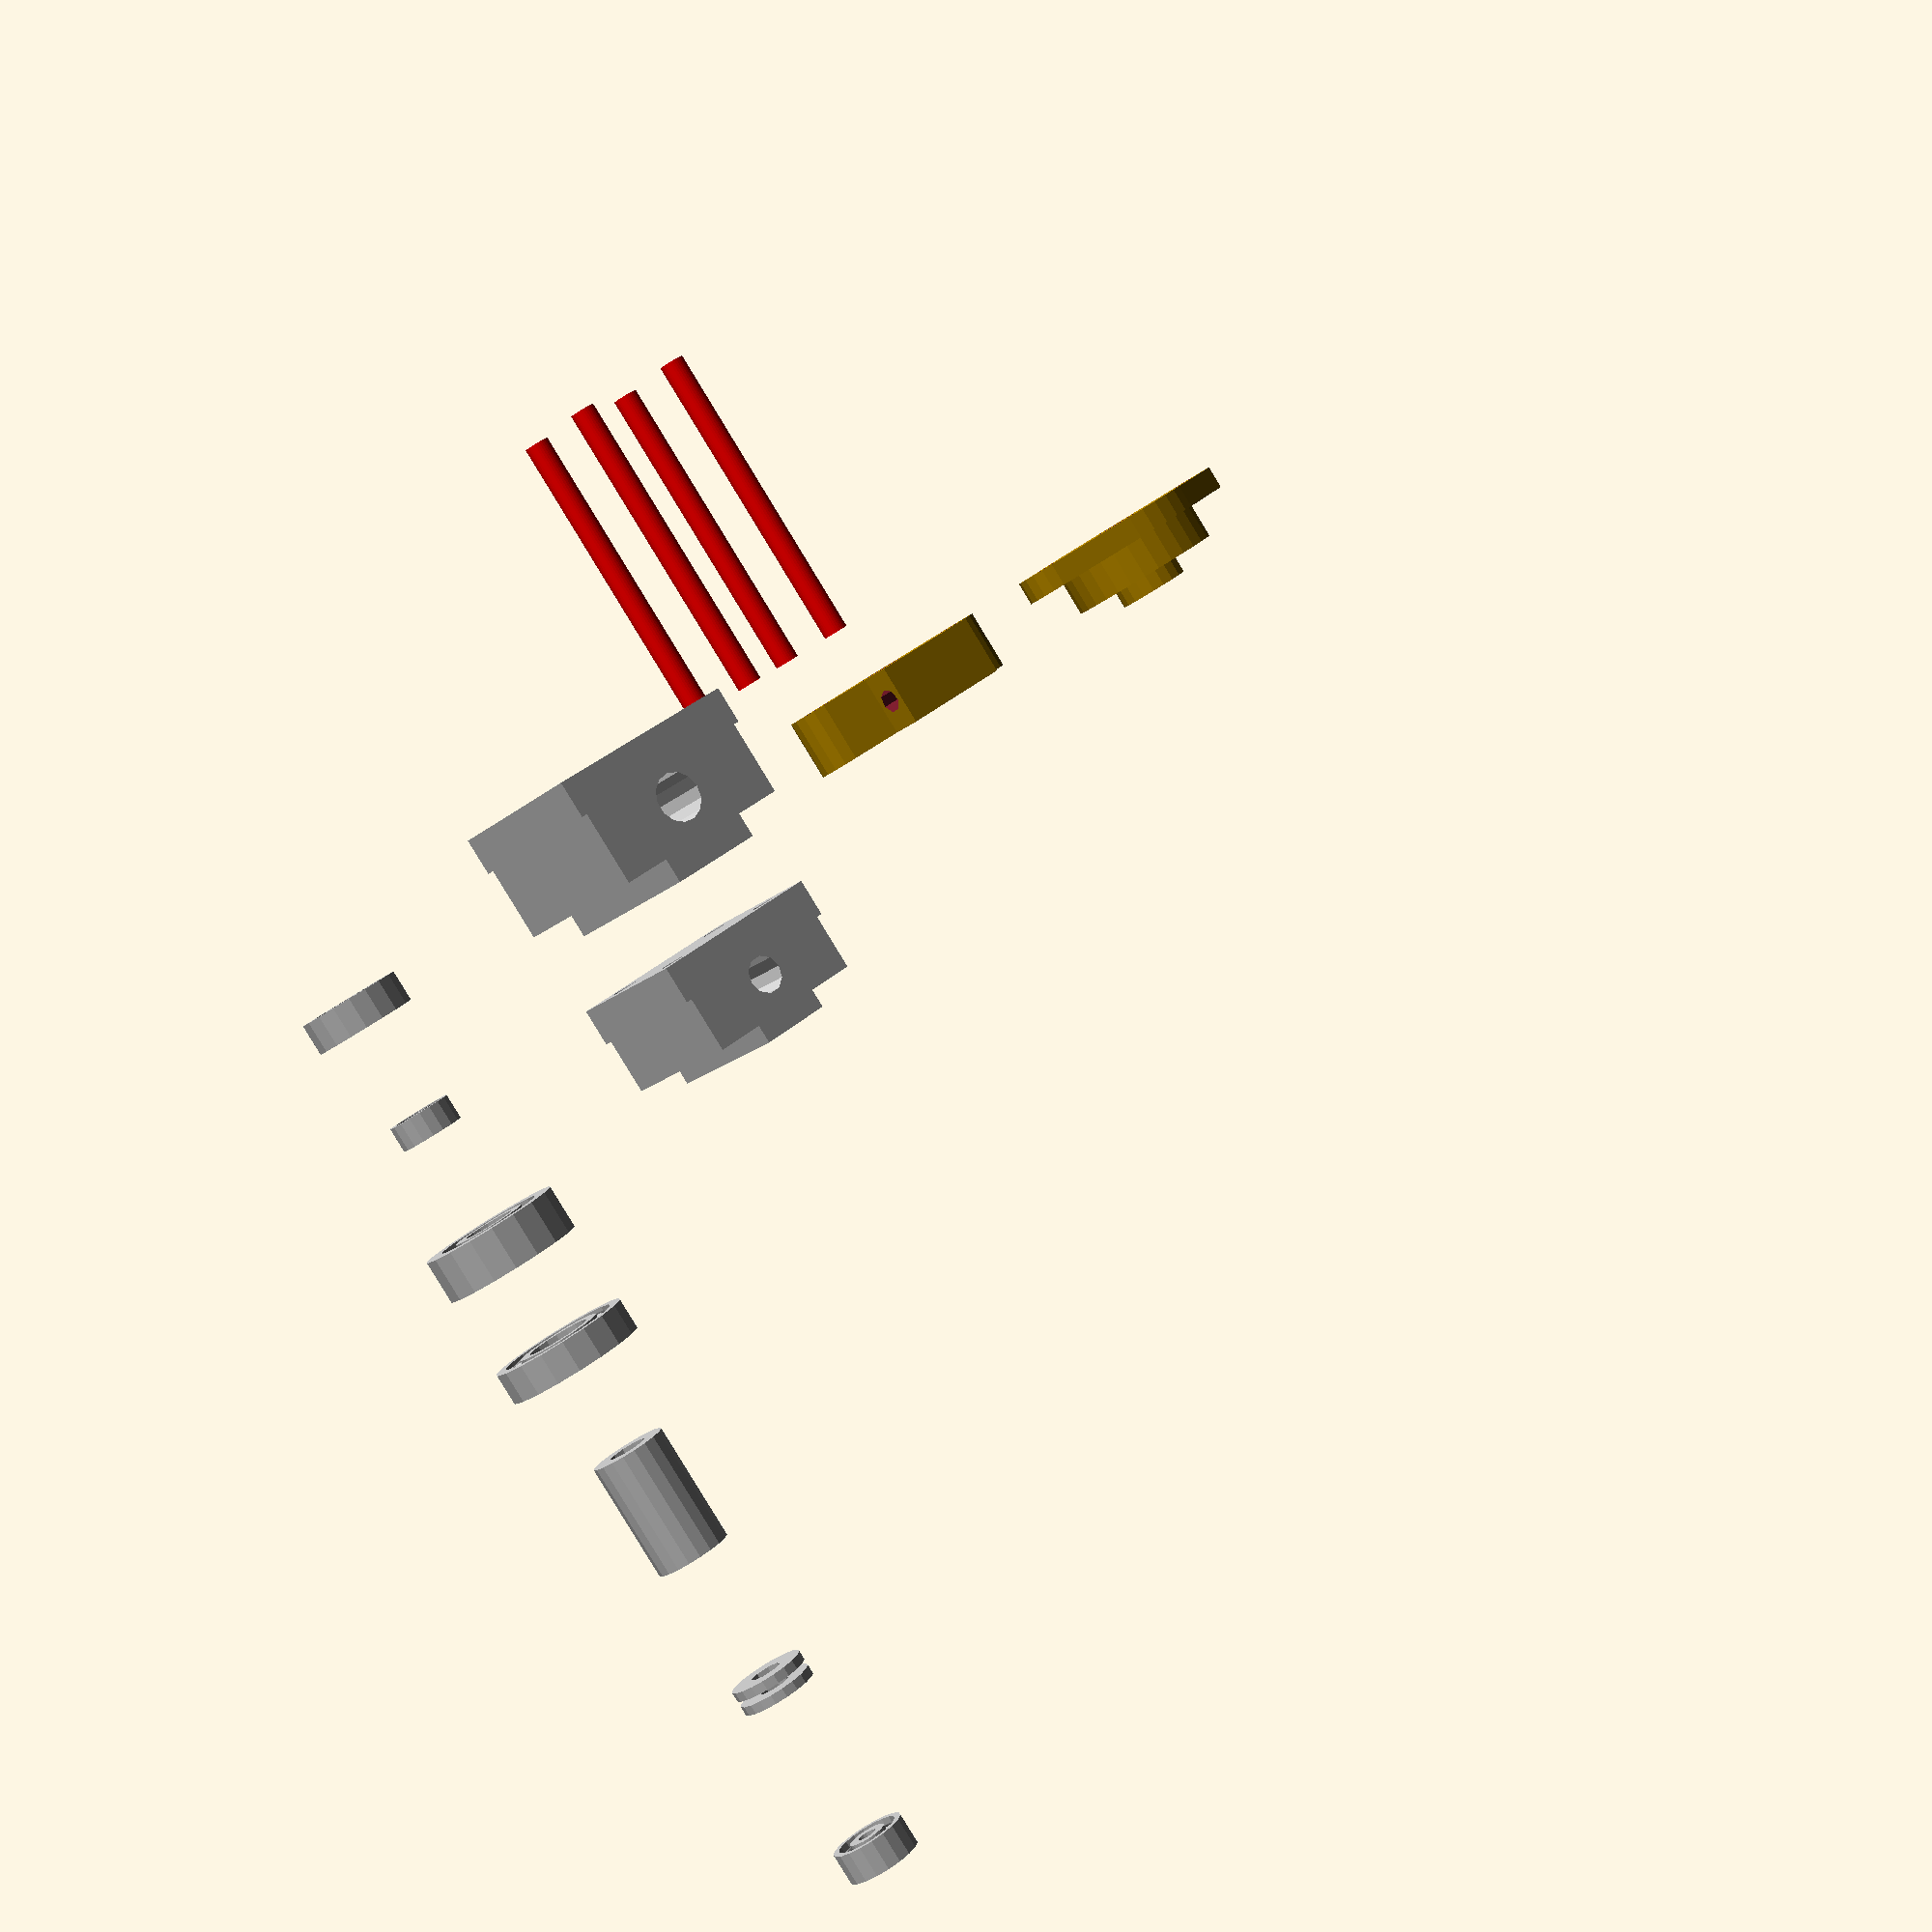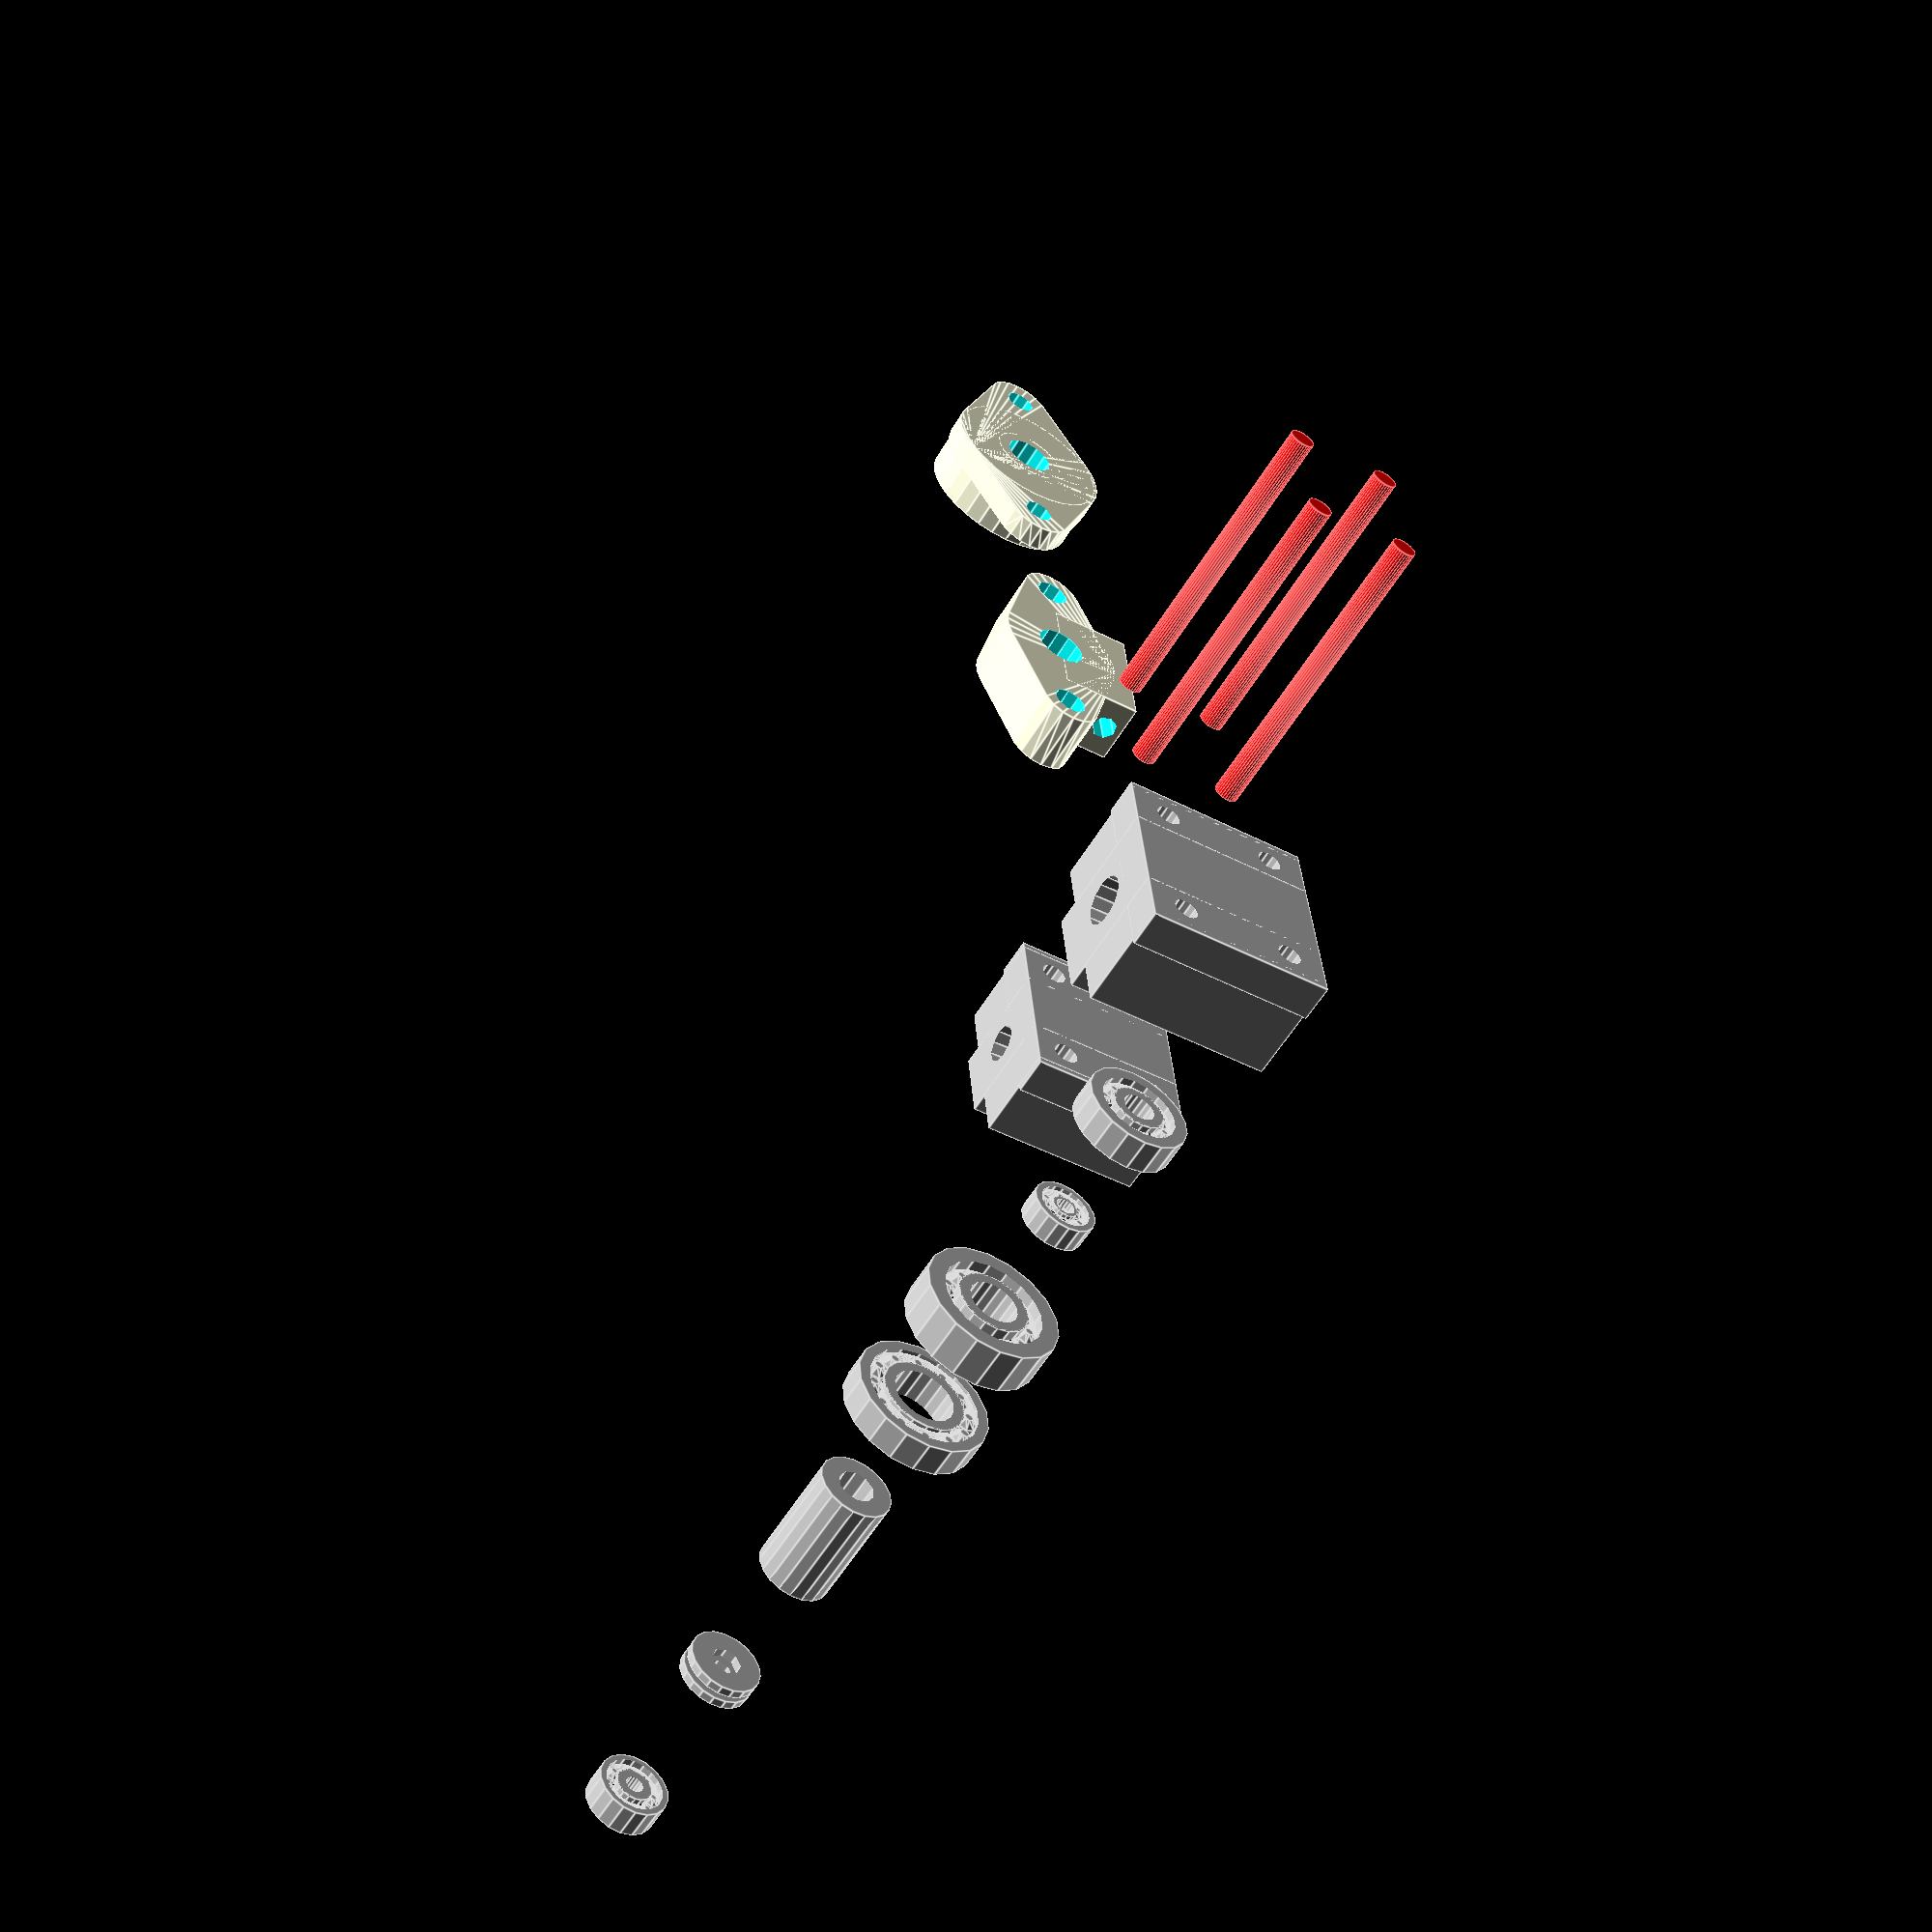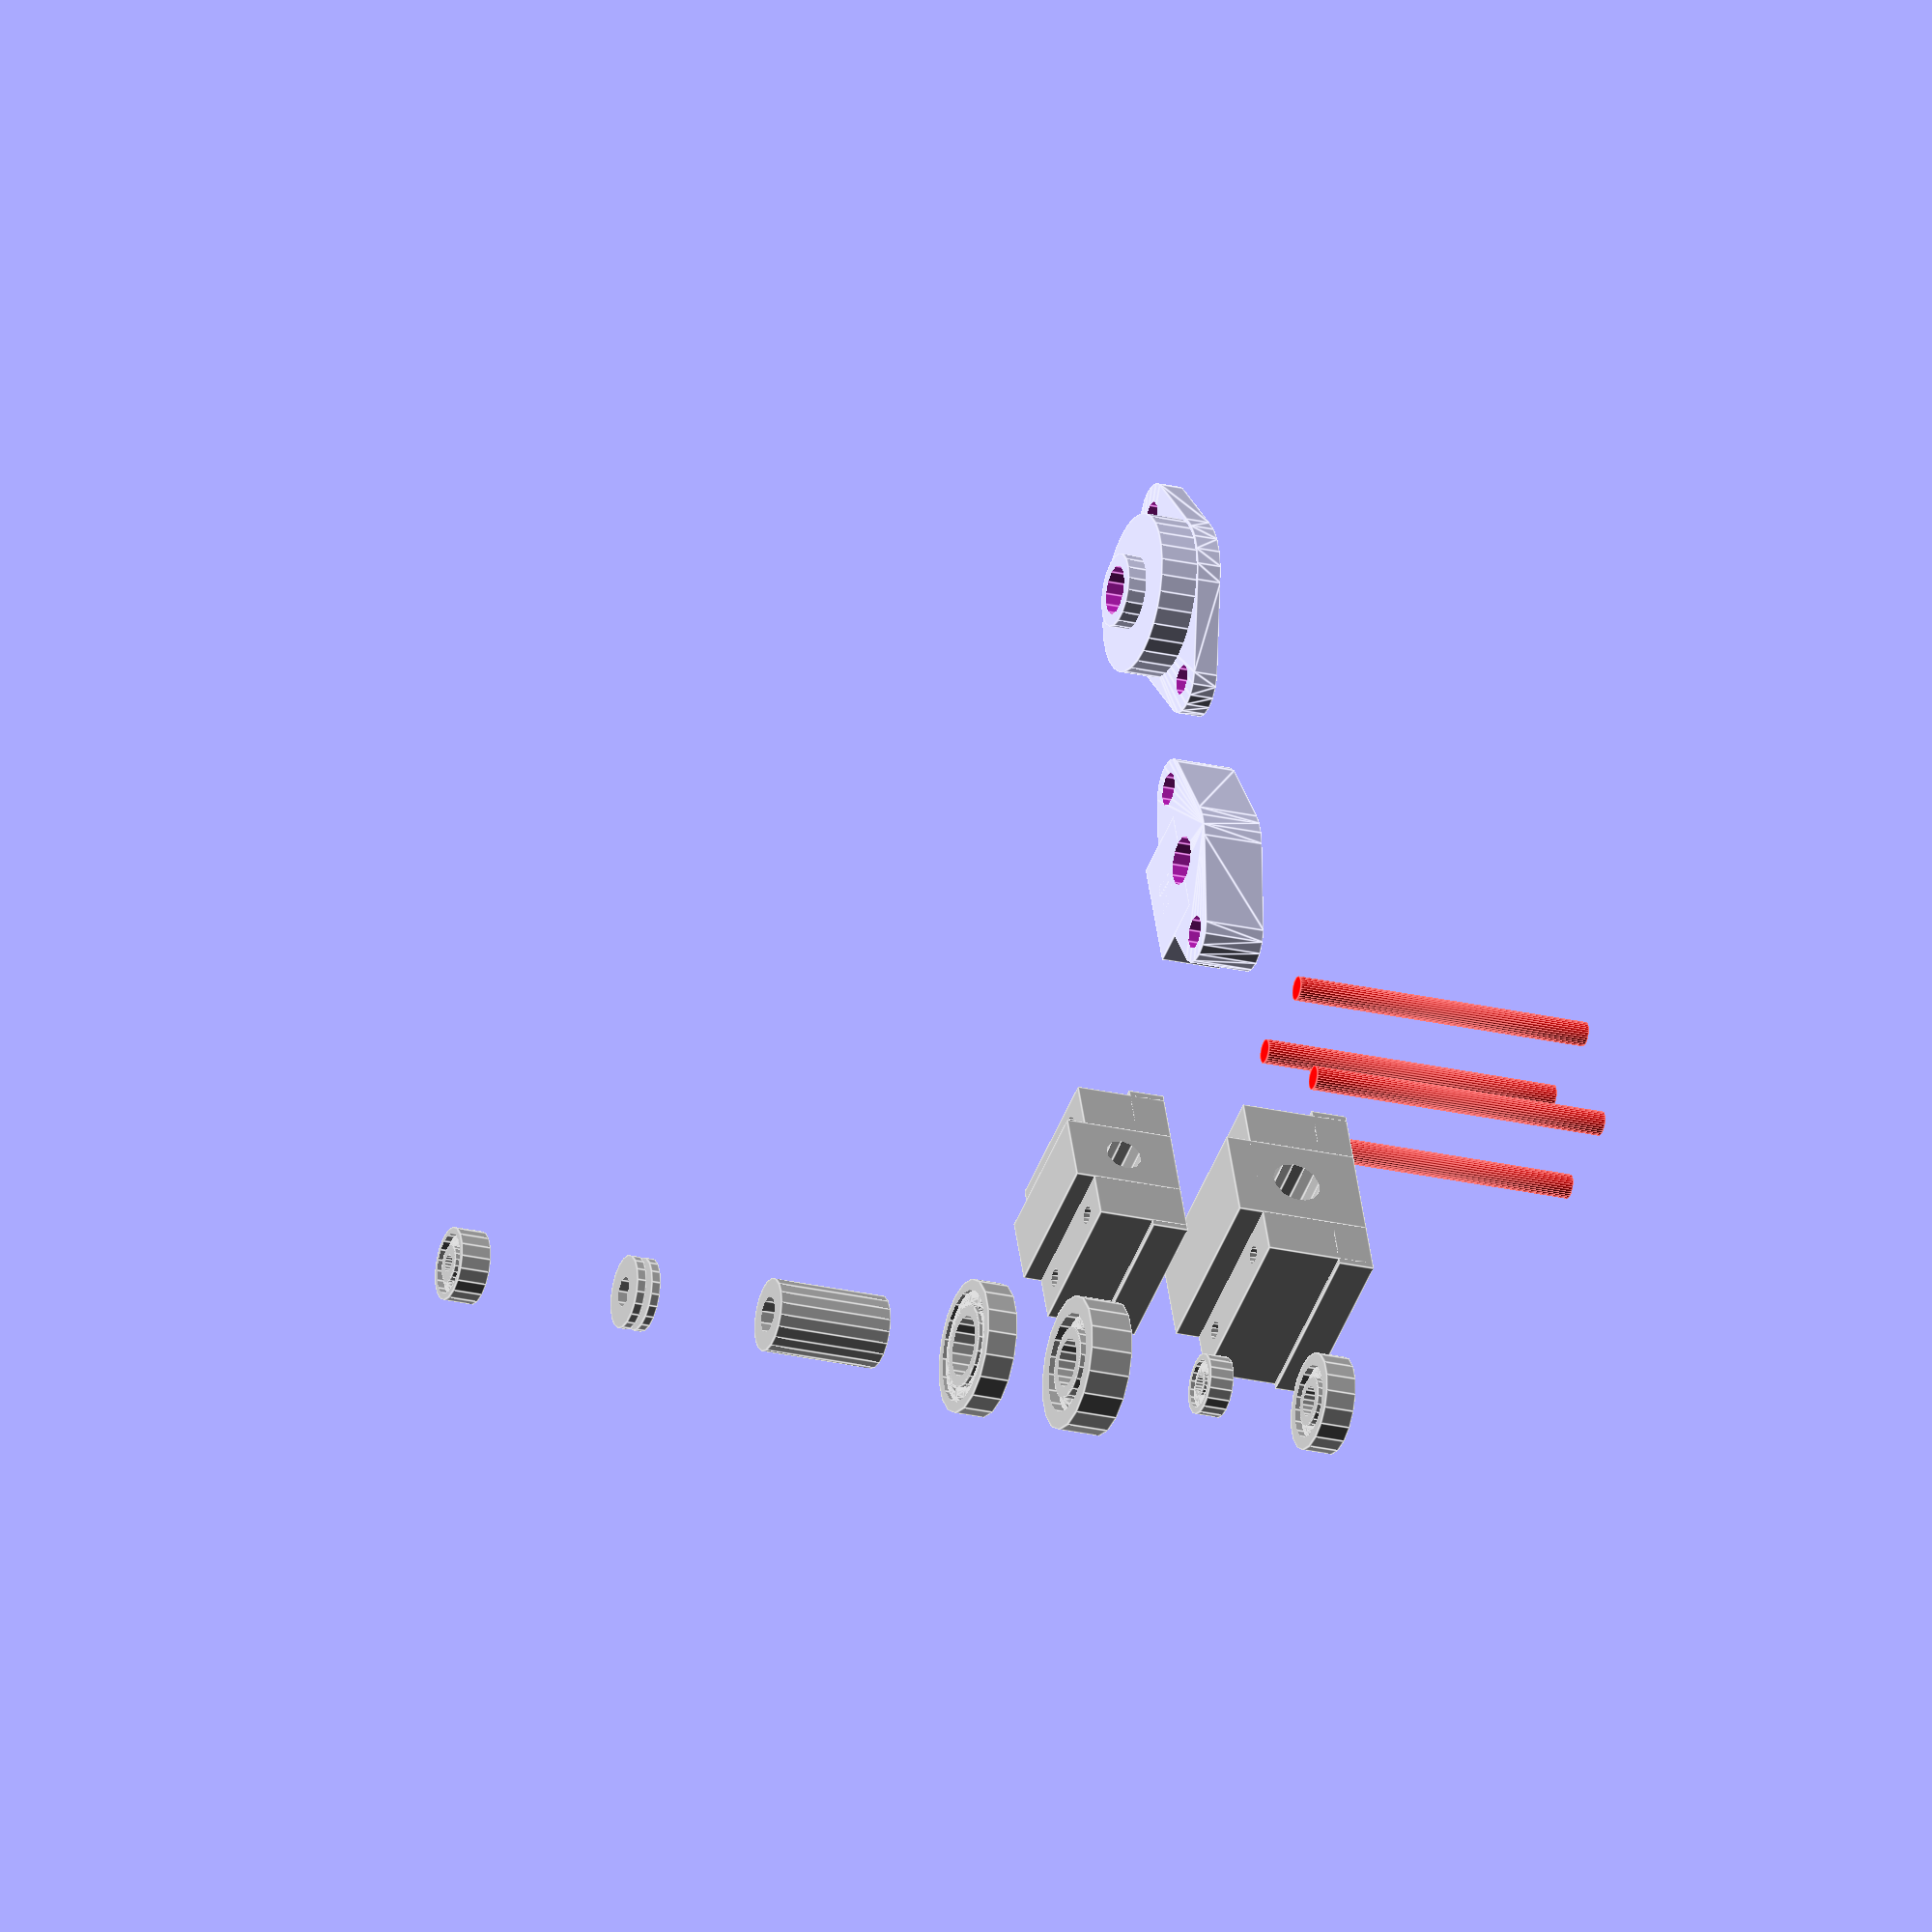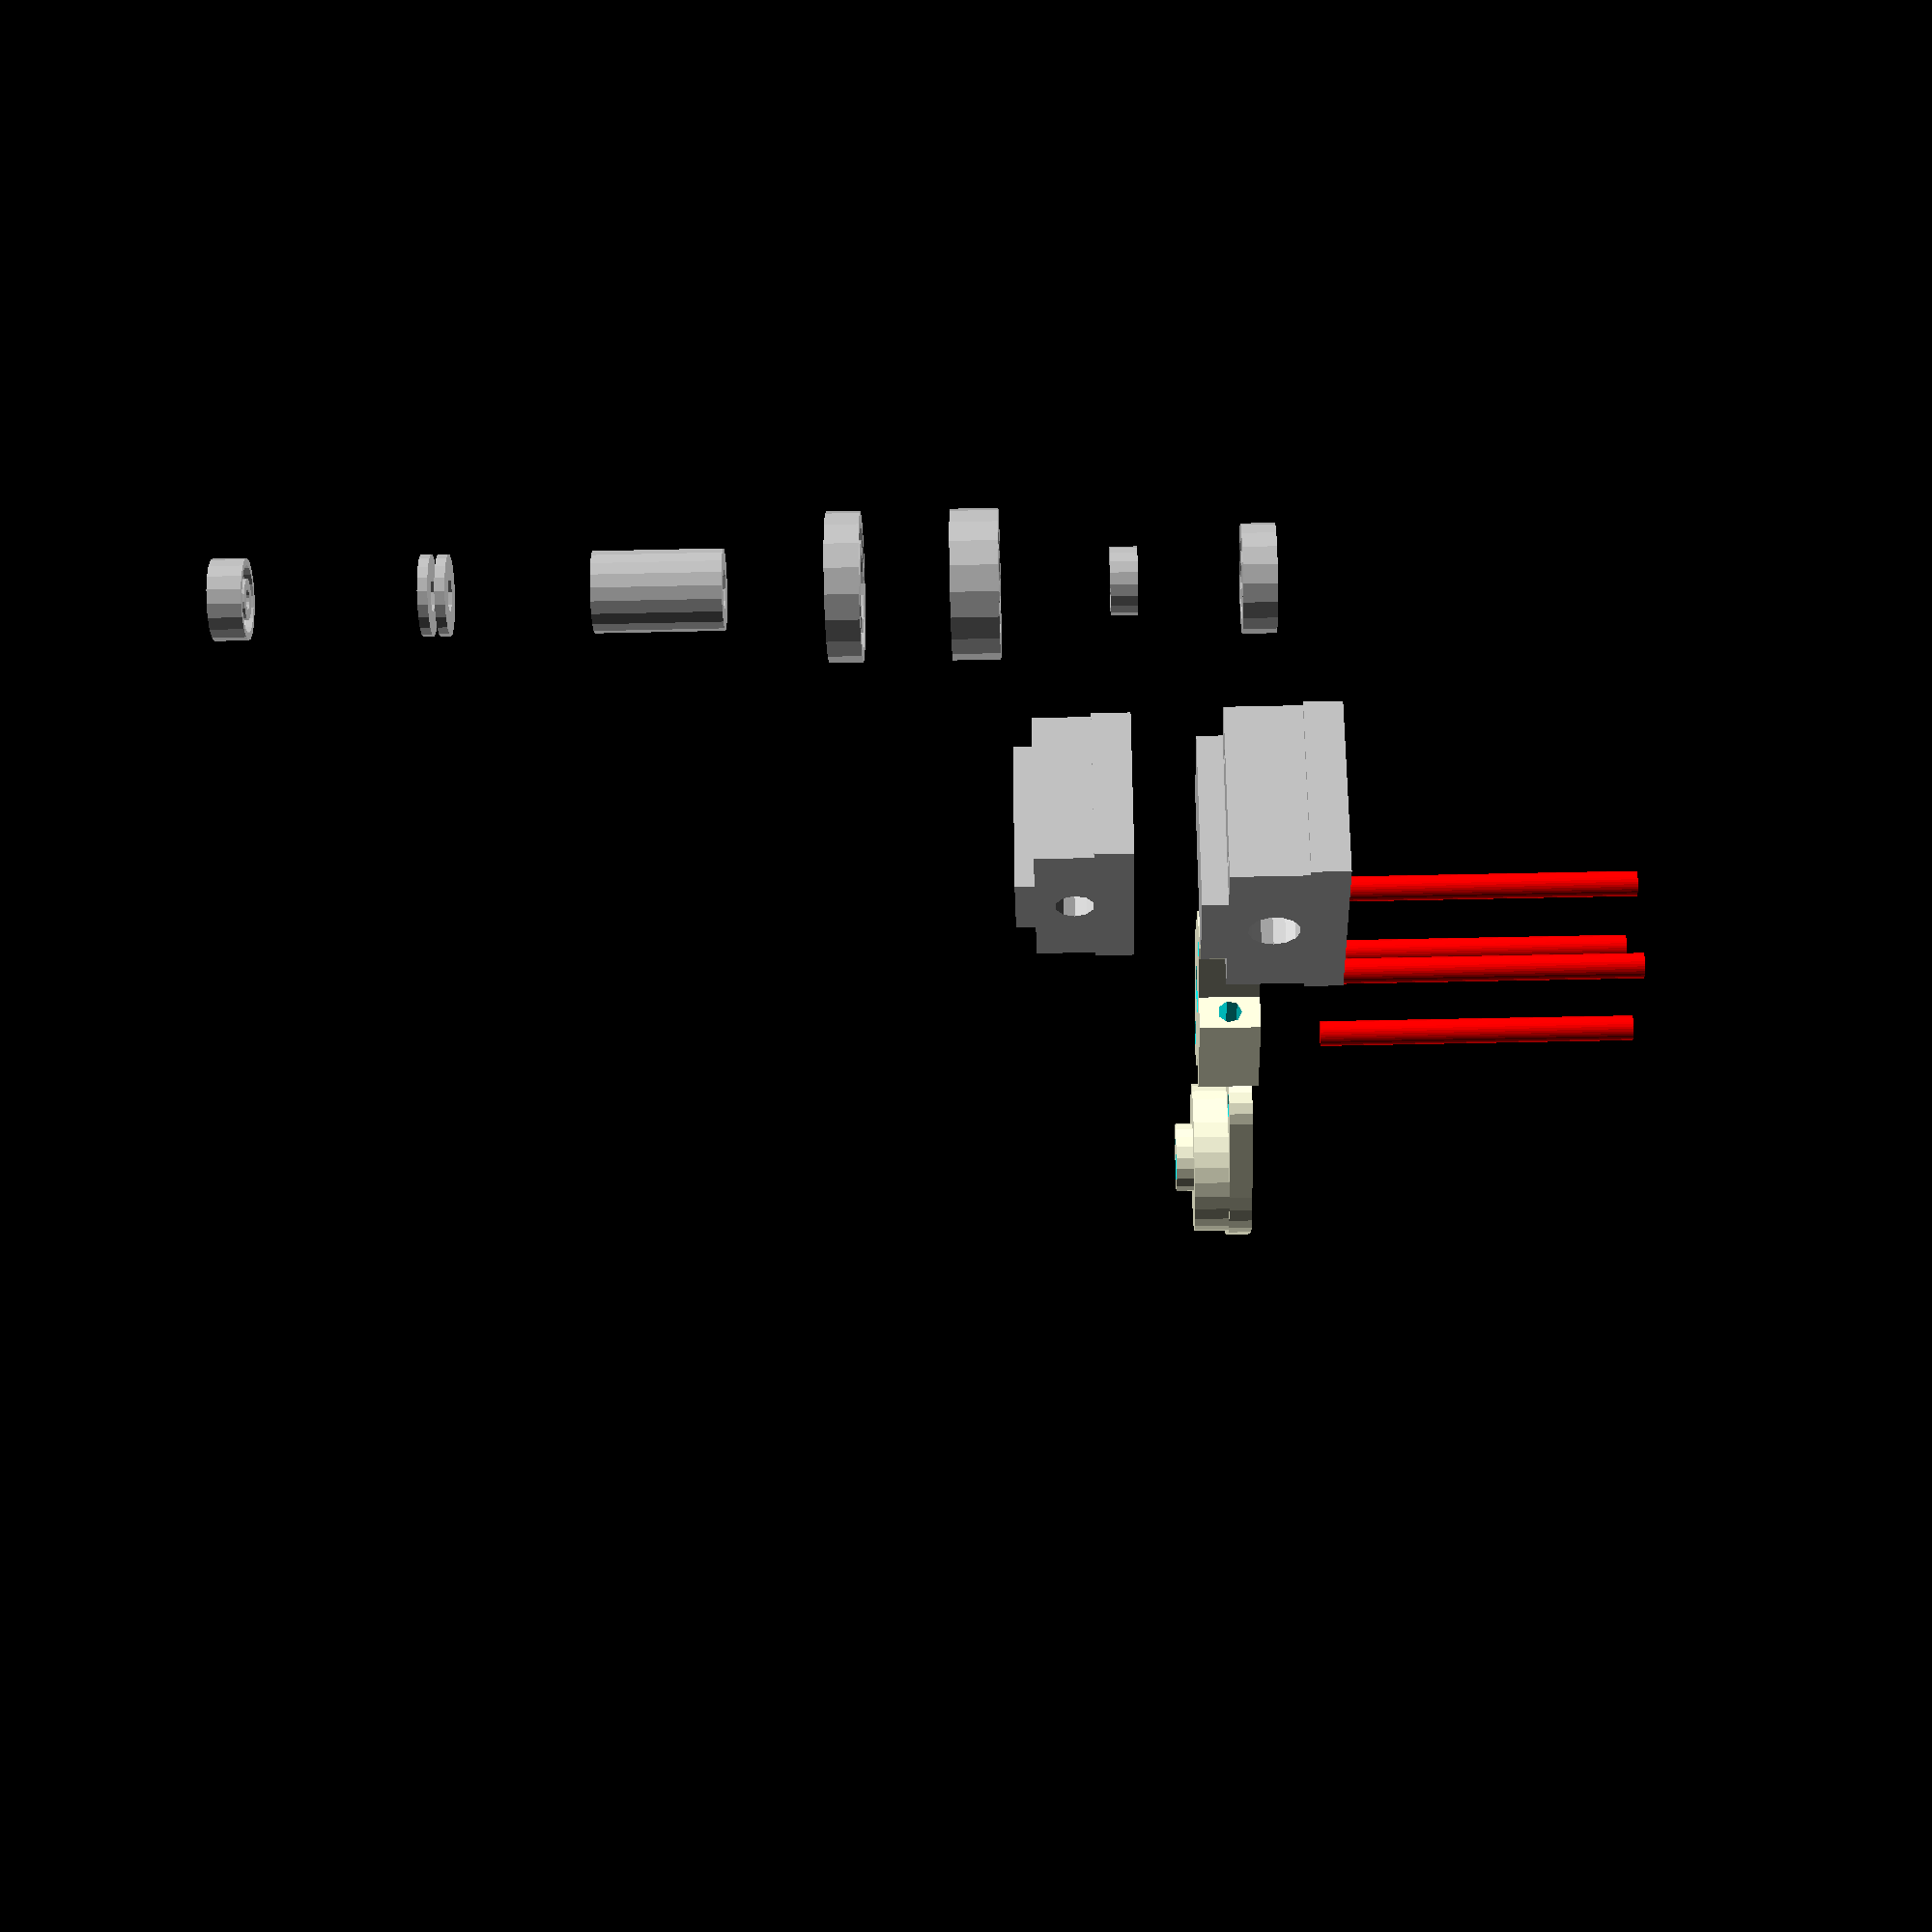
<openscad>
function radius_to_balls(r_ball, r) = 180 / asin(r_ball / r);
function ball_to_radius(n, r) = r * sin(180 / n);

sphereFn = 8;//45
cylinderFn = 18;//45
genPin = 0;
module Bearing(outer, inner, attempt, gap, hole, height) 
{
	n = round(radius_to_balls(attempt, inner));
	r = ball_to_radius(n, inner);
	theta = 360 / n;
	pinRadius = 0.5 * r;
	// The pins:
	for(i = [0 : n])
		rotate(a = [0, 0, theta * i])
			translate([inner, 0, 0])
				union() {/*
					sphere(r = r - gap, center = true, $fn = 45); */
					sphere(r = r - 0.5*gap, center = true, $fn = sphereFn);
					assign(rad = pinRadius - gap)
	if( genPin )
	{
		cylinder(r1 = rad, r2 = rad, h = height, center = true, $fn = cylinderFn);
	}
				}
	// The inner race:
	difference() 
	{
		assign(rad = inner - pinRadius - gap)
			cylinder(r1 = rad, r2 = rad, h = height, center = true, $fn = cylinderFn);
		rotate_extrude(convexity = 10)
			translate([inner, 0, 0])
				circle(r = r + gap, $fn = 30);
		cylinder(r1 = hole, r2 = hole, h = height + 5, center = true, $fn = cylinderFn);
	}
	// The outer race:
	difference() 
	{
		cylinder(r1 = outer, r2 = outer, h = height, center = true, $fn = cylinderFn);
		assign(rad = inner + pinRadius + gap)
			cylinder(r1 = rad, r2 = rad, h = height + 5, center = true, $fn = cylinderFn);
		rotate_extrude(convexity = 10)
			translate([inner, 0, 0])
				circle(r = r + gap, $fn = 45);
	}
}
module Bearing625()
{
  translate ([0,0,2.5]) color ("silver") Bearing(outer = 8, inner = 5, attempt = 1.5, gap = 0.2, height = 5, hole = 2.5);
}

function Bearing625Height() = 5;
function Bearing625Diameter() = 16;

module Bearing623()
{
  translate ([0,0,2]) color ("silver") Bearing(outer = 5, inner = 3, attempt = 1.5, gap = 0.2, height = Bearing623Height(), hole = 1.5);
}

function Bearing623Height() = 4;
function Bearing623Diameter() = 10;

module Bearing624()
{
  translate ([0,0,2]) color ("silver") Bearing(outer = 6, inner = 4, attempt = 1.5, gap = 0.2, height = Bearing624Height(), hole = 1.5);
}

function Bearing624Height() = 5;
function Bearing624Diameter() = 13;

module Bearing608()
{
  translate ([0,0,3.5]) color ("silver") Bearing(outer = Bearing608Diameter()/2, inner = 7, attempt = 2, gap = 0.2, height = Bearing608Height(), hole = 4);
}
function Bearing608Height() = 7;
function Bearing608Diameter() = 22;

module Bearing6800()
{
  translate ([0,0,2.5]) color ("silver") Bearing(outer = Bearing608Diameter()/2, inner = 8, attempt = 2, gap = 0.2, height = Bearing6800Height(), hole = 5);
}
function Bearing6800Height() = 5;
function Bearing6800Diameter() = 19;

module BearingLM6UU()
{
  color ("silver") 
	{
		difference()
	{
		cylinder(d=12,h=19);
		translate([0,0,-1]) cylinder(d=6,h=19+2);
	}
	}
}
function BearingLM6UUHeight() = 19;
function BearingLM6UUDiameter() = 12;

module BearingF512M()
{
  color ("silver") 
	{
		difference()
		{
			union()
			{
				cylinder(d=12,h=1.5);
				translate([0,0,2.5]) cylinder(d=12,h=1.5);
			}
			translate([0,0,-1]) cylinder(d=5,h=4+2);
		}
	}
}
function BearingF512MHeight() = 4;
function BearingF512MDiameter() = 12;

Bearing625();
translate ([0,0,20]) Bearing623();
translate ([0,0,40]) Bearing608();
translate ([0,0,60]) Bearing6800();
translate ([0,0,80]) BearingLM6UU();
translate ([0,0,120]) BearingF512M();
translate ([0,0,150]) Bearing624();

// sizes from scs_uu.png in this directory
module SCSxUU(D=8,L=30,W=34,T=6,G=18,F=22,h=11,B=24,C=18,S1=4,L1=8,bHolesOnly=0)
{
	translate([-W/2,0,-h])
	{
		if( bHolesOnly )
		{
			// mount holes
			translate([W/2-B/2,L/2-C/2,-50]) cylinder(d=S1,h=50,$fn=32);
			// mount holes
			translate([W/2+B/2,L/2-C/2,-50]) cylinder(d=S1,h=50,$fn=32);
			// mount holes
			translate([W/2-B/2,L/2+C/2,-50]) cylinder(d=S1,h=50,$fn=32);
			// mount holes
			translate([W/2+B/2,L/2+C/2,-50]) cylinder(d=S1,h=50,$fn=32);
		}
		else
		{
			difference()
			{
				union()
				{
					cube([W,L,T]);
					translate([1,0,0]) cube([W-2,L,G]);
					translate([1,0,0]) cube([W-2,L,G]);
					translate([W/2-D,0]) cube([D*2,L,F]);
				}
				translate([W/2,-1,h]) rotate([-90,0,0]) cylinder(d=D,h=W+2);
				// mount holes
				translate([W/2-B/2,L/2-C/2,-1]) cylinder(d=S1-1,h=G+2,$fn=12);
				translate([W/2-B/2,L/2-C/2,-1]) cylinder(d=S1,h=h,$fn=12);
				// mount holes
				translate([W/2+B/2,L/2-C/2,-1]) cylinder(d=S1-1,h=G+2,$fn=12);
				translate([W/2+B/2,L/2-C/2,-1]) cylinder(d=S1,h=h,$fn=12);
				// mount holes
				translate([W/2-B/2,L/2+C/2,-1]) cylinder(d=S1-1,h=G+2,$fn=12);
				translate([W/2-B/2,L/2+C/2,-1]) cylinder(d=S1,h=h,$fn=12);
				// mount holes
				translate([W/2+B/2,L/2+C/2,-1]) cylinder(d=S1-1,h=G+2,$fn=12);
				translate([W/2+B/2,L/2+C/2,-1]) cylinder(d=S1,h=h,$fn=12);
			}
		}
	}
}

module SCS8UU(bHolesOnly=0)
{
	color("silver") SCSxUU(D=8,L=30,W=34,T=6,G=18,F=22,h=11,B=24,C=18,S1=4,L1=8,bHolesOnly=bHolesOnly);
}

translate([50,0,0]) SCS8UU();

module SCS6UU(bHolesOnly=0)
{
	color("silver") SCSxUU(D=6,L=25,W=30,T=6,G=15,F=18,h=9,B=20,C=15,S1=4,L1=8,bHolesOnly=bHolesOnly);
}

translate([50,0,30]) SCS6UU();
color("red") translate([90,0,0]) SCS6UU(bHolesOnly=1);

module shf8(bHolesOnly=0)
{
	if( bHolesOnly==1 )
	{
		translate([-16,0,-25.1]) cylinder(d=5.5,h=50);
		translate([16,0,-25.1]) cylinder(d=5.5,h=50);
		translate([0,0,-25.1]) cylinder(d=8,h=50);
	}
	else if( bHolesOnly==2 )
	{
		translate([-16,0,-25.1]) cylinder(d=5.5,h=50);
		translate([16,0,-25.1]) cylinder(d=5.5,h=50);
	}
	else
	{
		difference()
		{
			union()
			{
				hull()
				{
					translate([-16,0,0]) cylinder(d=10,h=10);
					translate([0,0,0]) cylinder(d=20,h=10);
					translate([16,0,0]) cylinder(d=10,h=10);
				}
				translate([-10,0,0]) cube([20,13,10]);
			}
			translate([-16,0,-0.1]) cylinder(d=5.5,h=50);
			translate([16,0,-0.1]) cylinder(d=5.5,h=50);
			translate([0,0,-0.1]) cylinder(d=8,h=50);
			translate([-12,10,5]) rotate([0,90,0]) cylinder(d=4,h=24);
		}
	}
}

translate([120,0,0]) shf8();

module kfl08(bHolesOnly=0)
{
	if( bHolesOnly==1 )
	{
		translate([-36.5/2,0,-25.1]) cylinder(d=5,h=50);
		translate([36.5/2,0,-25.1]) cylinder(d=5,h=50);
		translate([0,0,-25.1]) cylinder(d=8,h=50);
	}
	else if( bHolesOnly==2 )
	{
		translate([-36.5/2,0,-25.1]) cylinder(d=5,h=50);
		translate([36.5/2,0,-25.1]) cylinder(d=5,h=50);
	}
	else
	{
		difference()
		{
			union()
			{
				hull()
				{
					translate([-36.5/2,0,0]) cylinder(r=5.5,h=4);
					translate([0,0,0]) cylinder(r=13.5,h=4);
					translate([36.5/2,0,0]) cylinder(r=5.5,h=4);
				}
				translate([0,0,0]) cylinder(r=13,h=10);
				translate([0,0,0]) cylinder(d=8+4,h=13);
			}
			translate([-36.5/2,0,-25.1]) cylinder(d=5,h=50);
			translate([36.5/2,0,-25.1]) cylinder(d=5,h=50);
			translate([0,0,-25.1]) cylinder(d=8,h=50);
		}
	}
}

translate([180,0,0]) kfl08();


</openscad>
<views>
elev=265.4 azim=39.6 roll=328.7 proj=p view=wireframe
elev=236.1 azim=95.0 roll=30.4 proj=p view=edges
elev=23.7 azim=249.0 roll=68.3 proj=o view=edges
elev=40.1 azim=190.1 roll=91.7 proj=p view=wireframe
</views>
